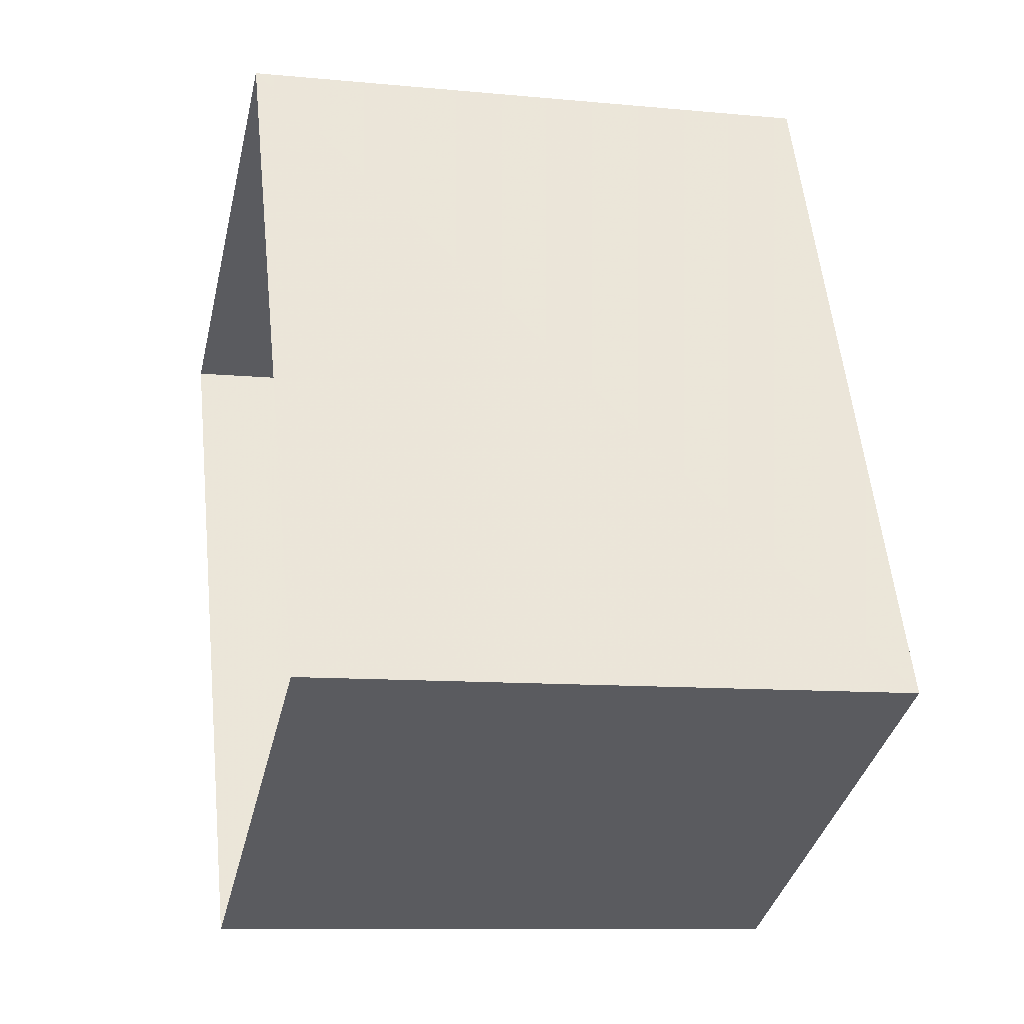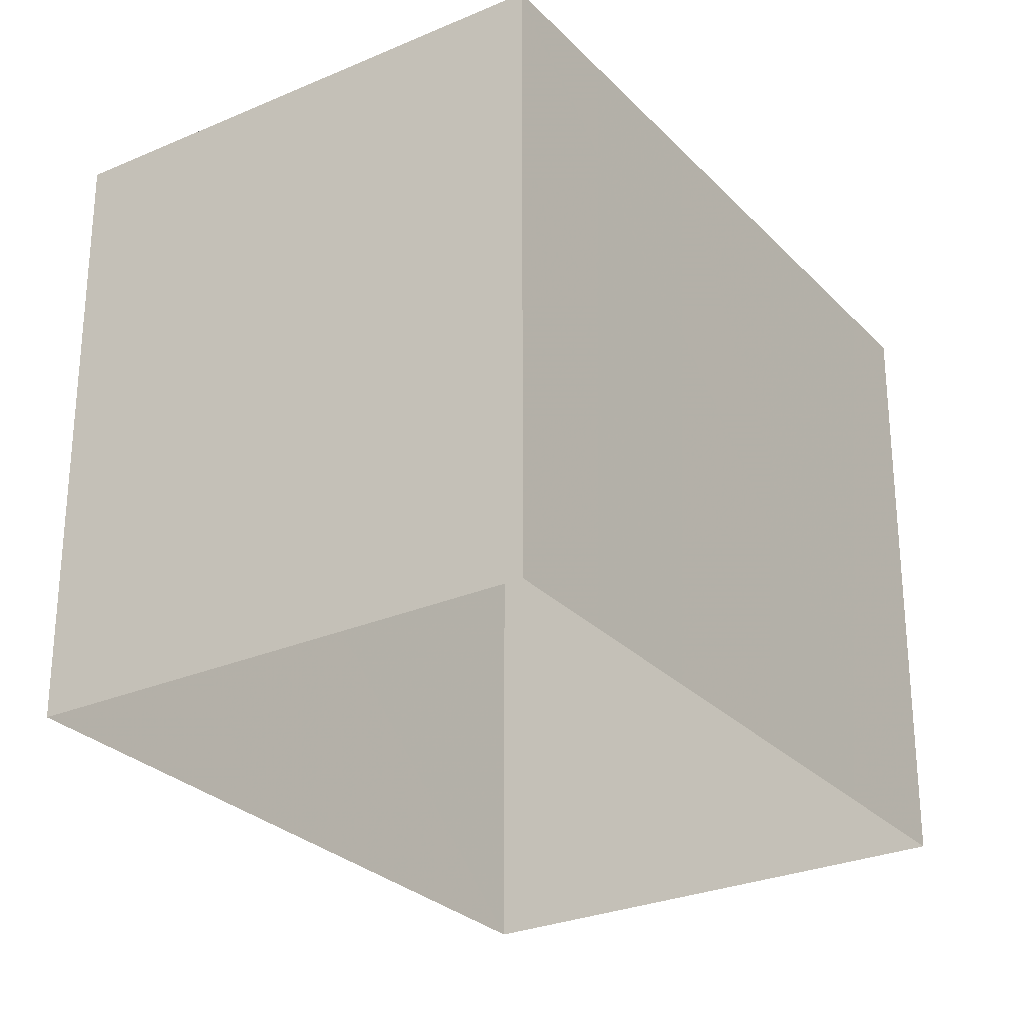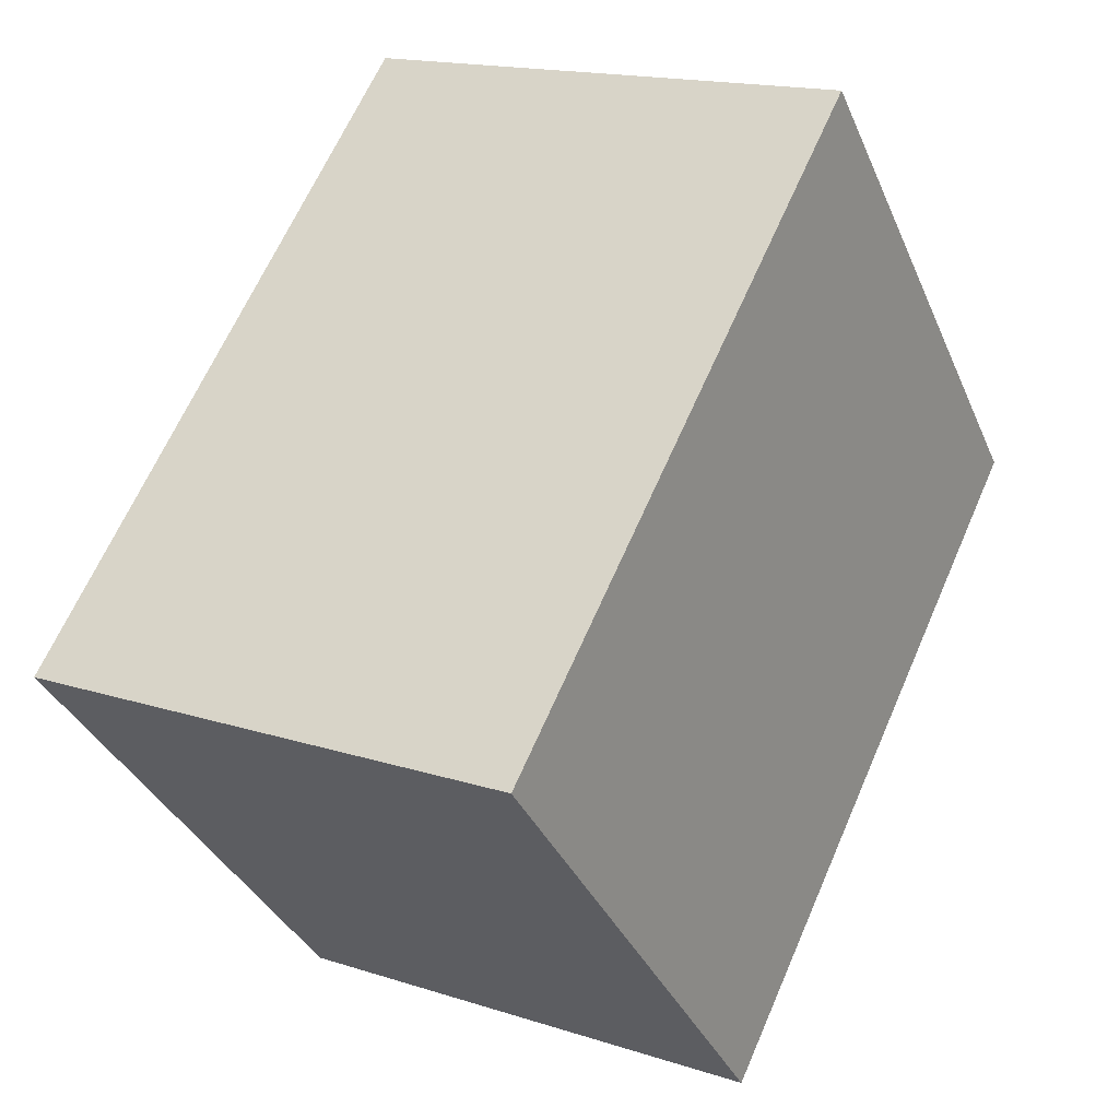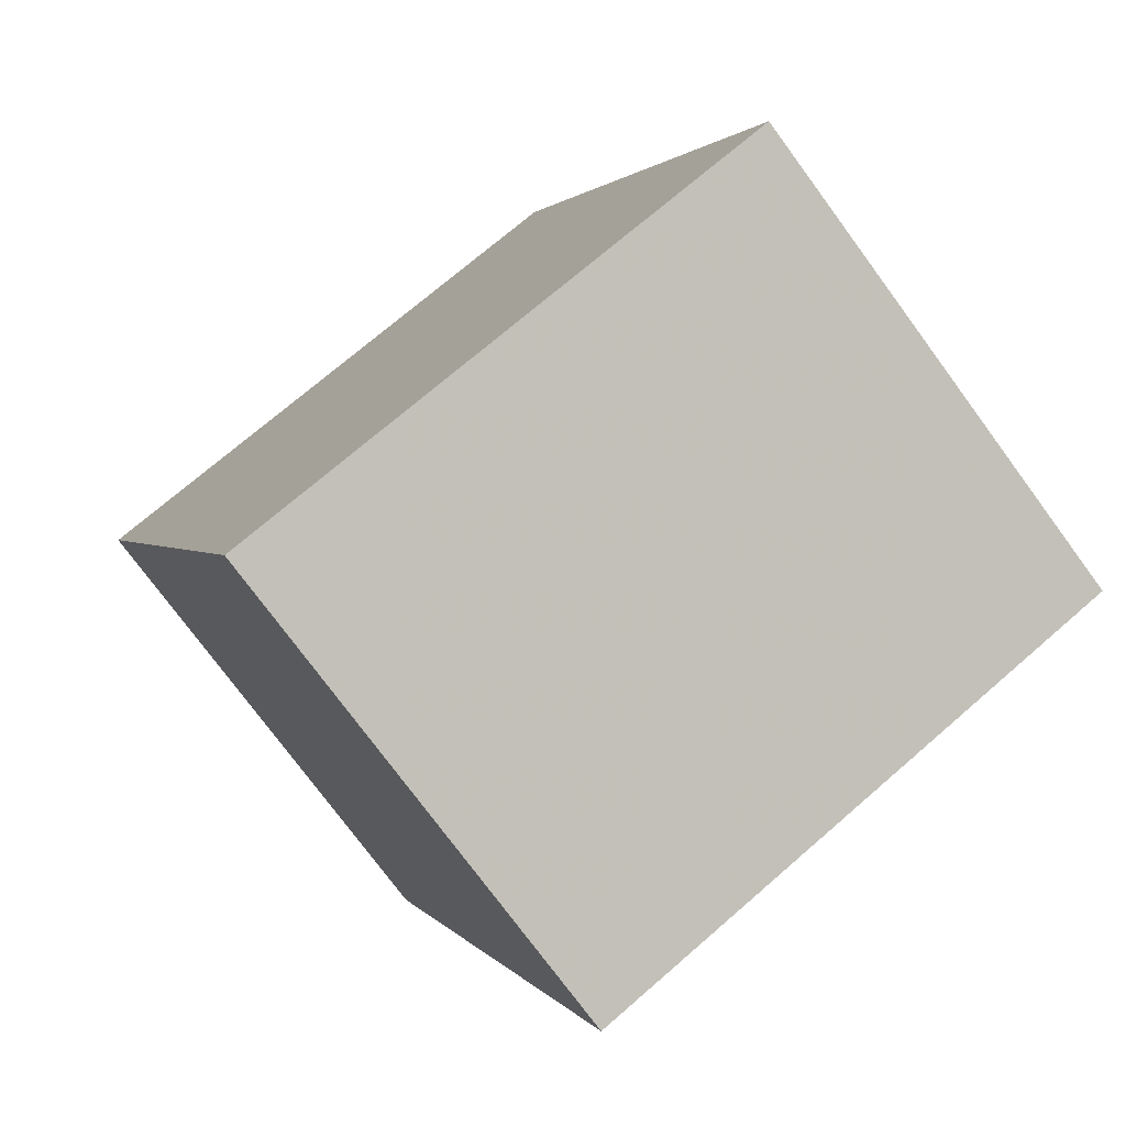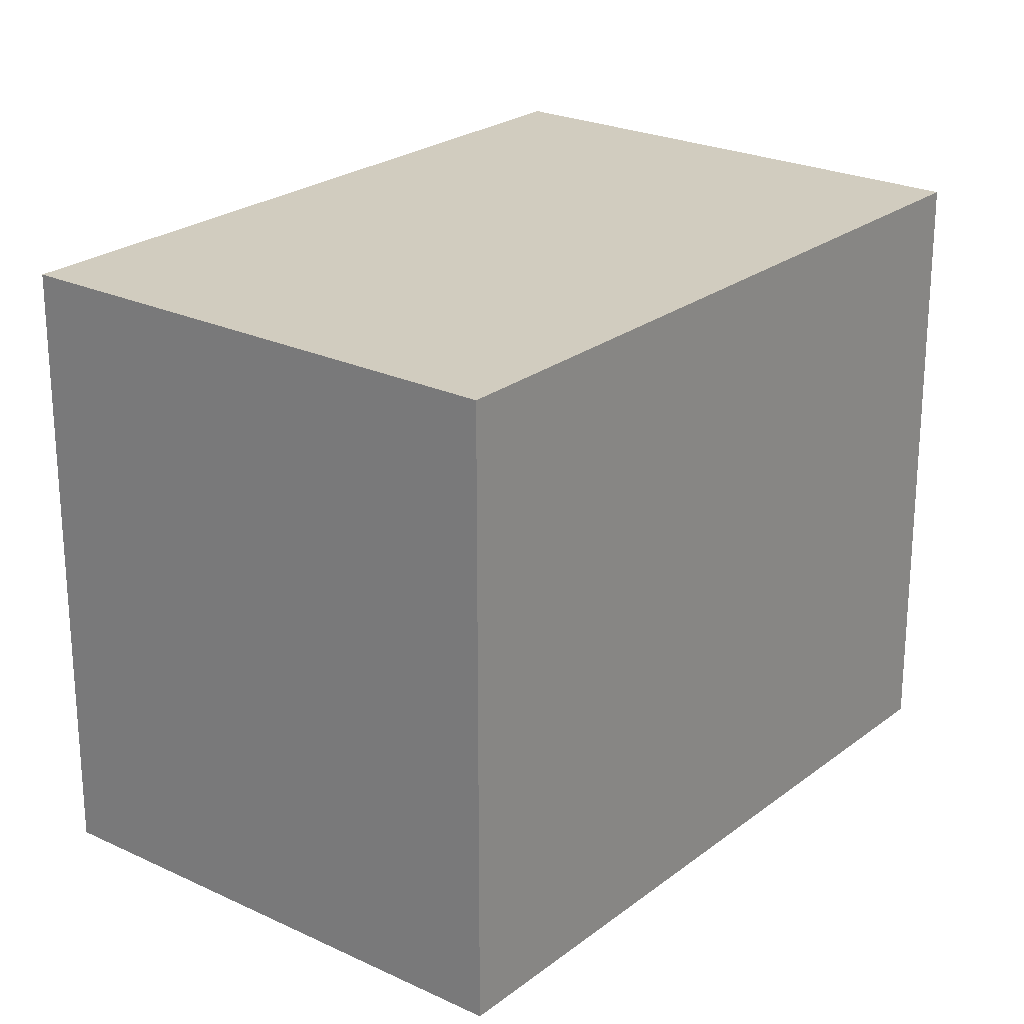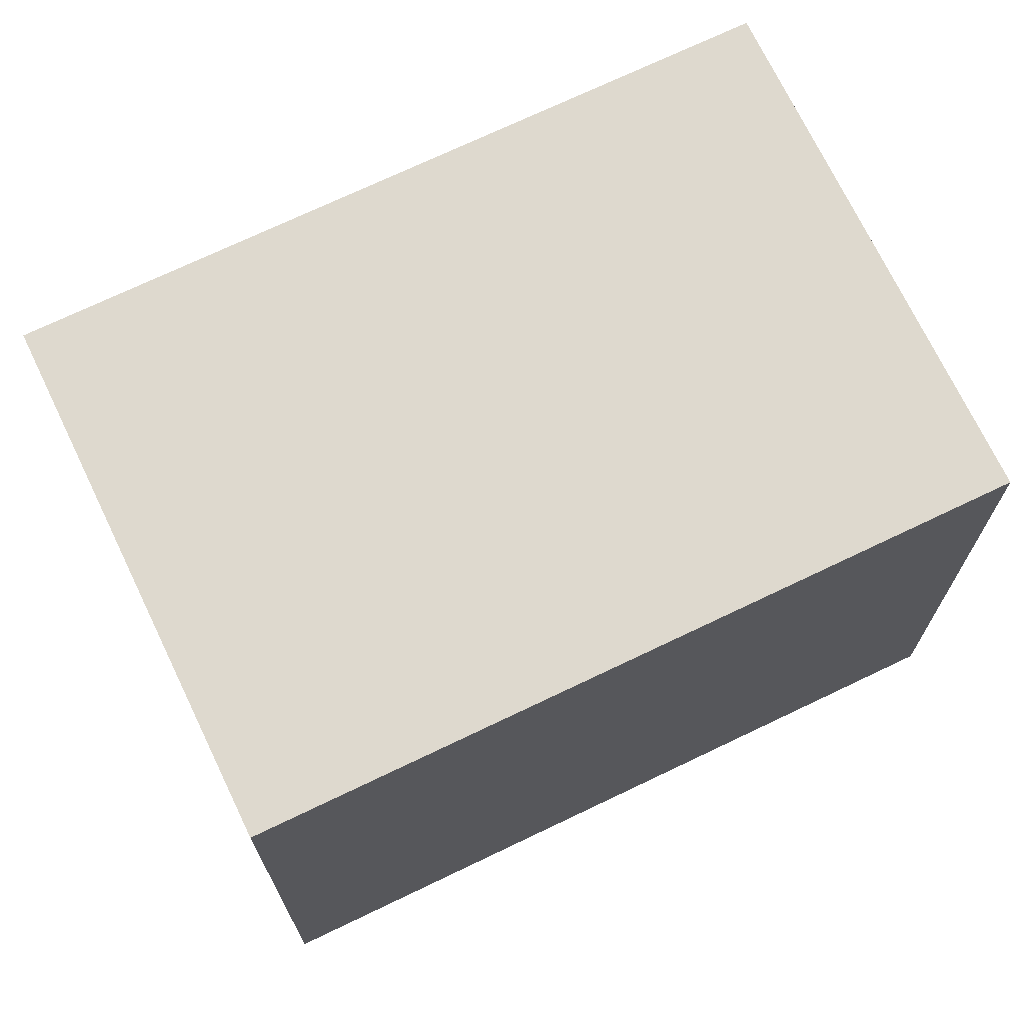
<metadata>
{"format":"obj","ext":"obj","renderer":"f3d","projection":"perspective","resolution":1024,"background":"white","views":[{"elev":-9.9,"azim":-103.9,"up":"+Y"},{"elev":-27.7,"azim":8.3,"up":"+Z"},{"elev":-35.5,"azim":21.2,"up":"+Y"},{"elev":71.9,"azim":49.0,"up":"+Y"},{"elev":23.8,"azim":13.1,"up":"+Z"},{"elev":71.6,"azim":-140.9,"up":"+Z"}]}
</metadata>
<code>
v -1.245e+04 -3.384e+04 36.22
v -1.246e+04 -3.385e+04 36.22
v -1.246e+04 -3.384e+04 36.22
v -1.246e+04 -3.385e+04 36.22
v -1.246e+04 -3.385e+04 43.83
v -1.245e+04 -3.384e+04 43.83
v -1.246e+04 -3.384e+04 43.83
v -1.246e+04 -3.385e+04 43.83
f 1 2 3
f 1 4 2
f 5 6 7
f 5 8 6
f 6 1 3
f 7 6 3
f 8 4 1
f 6 8 1
f 8 2 4
f 8 5 2
f 5 3 2
f 5 7 3

</code>
